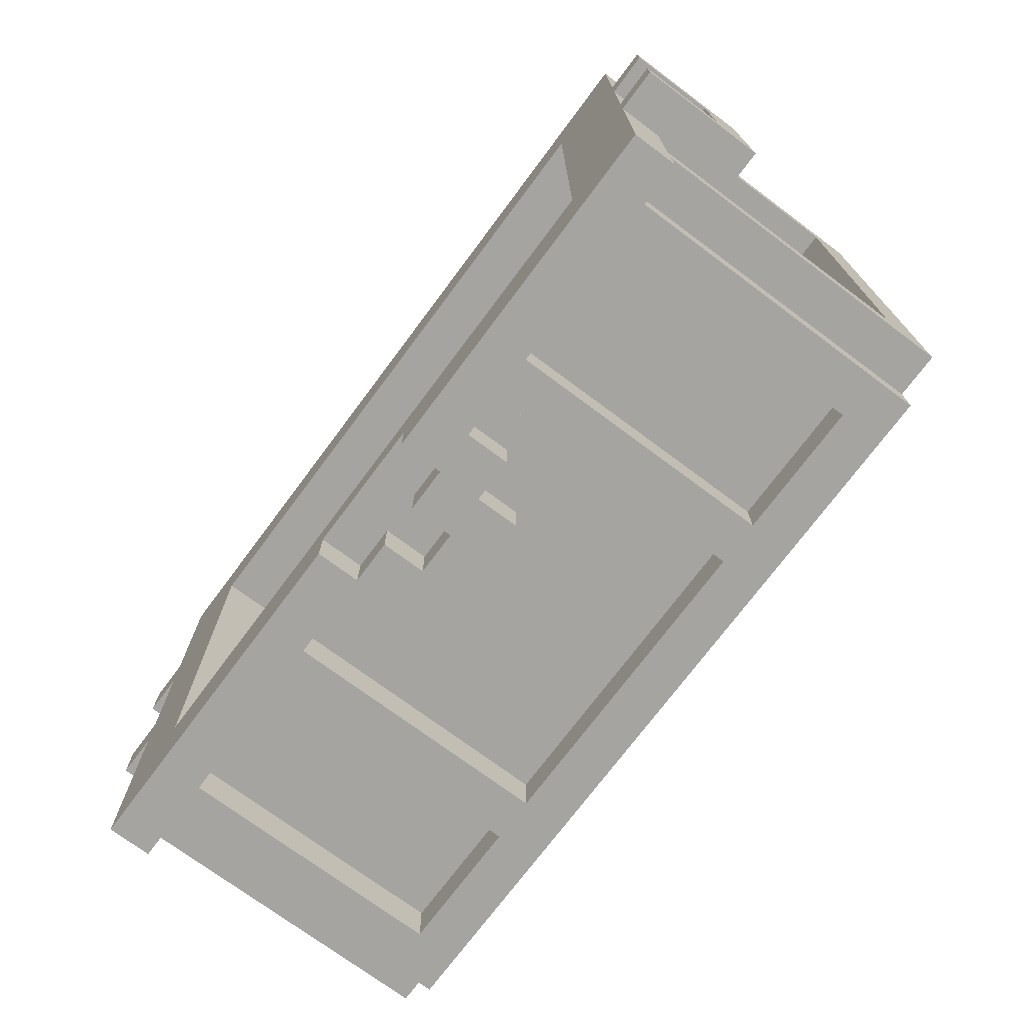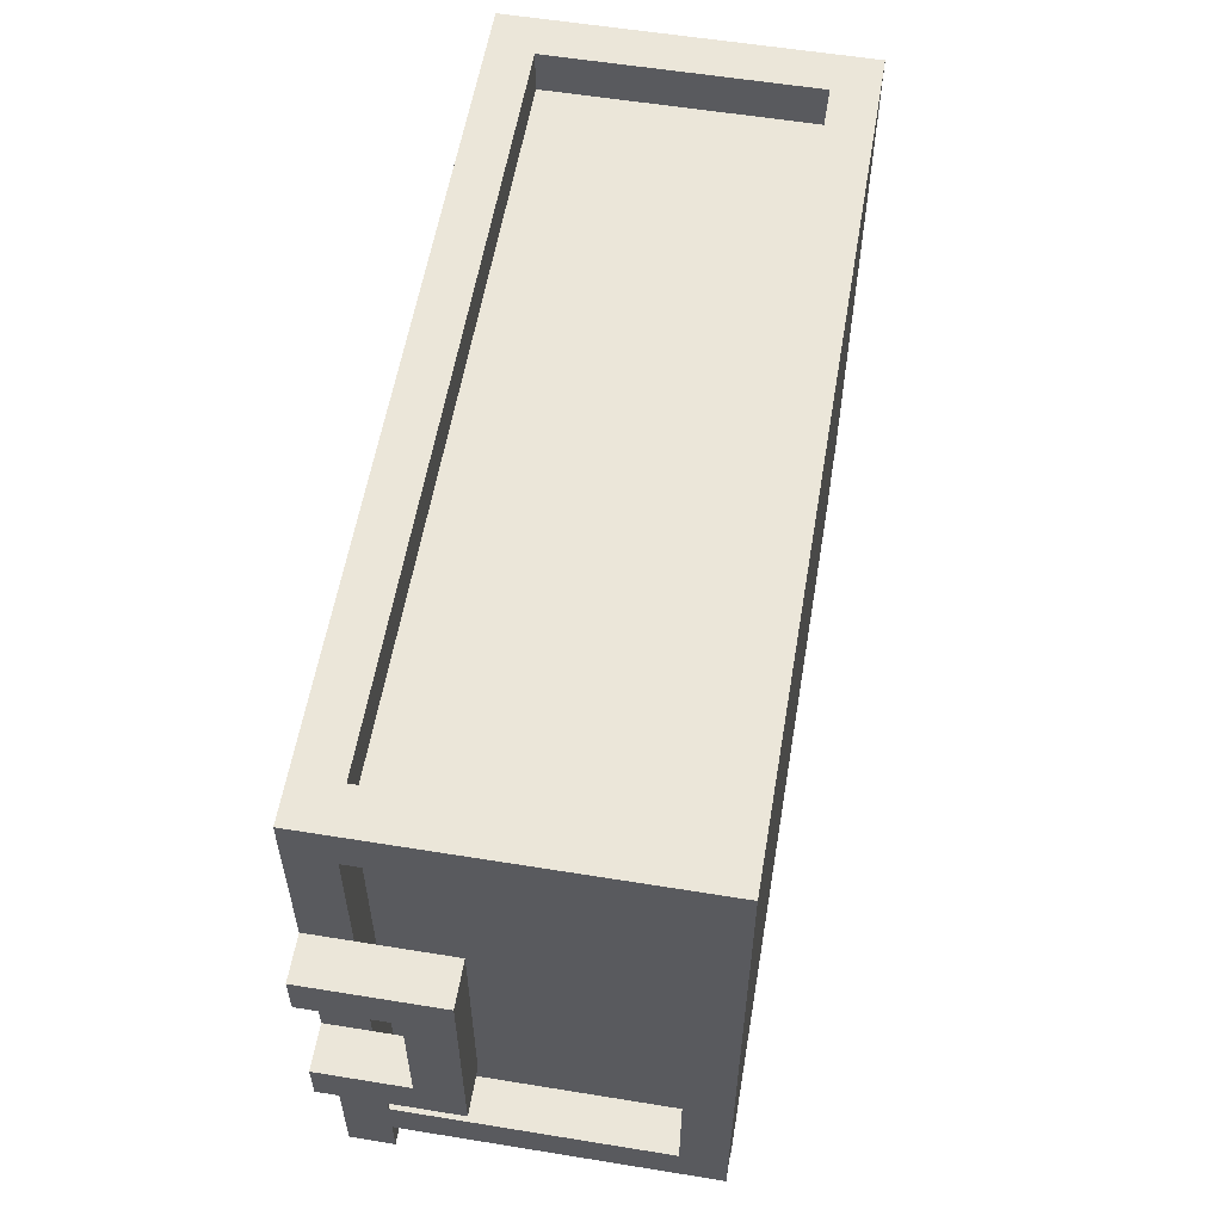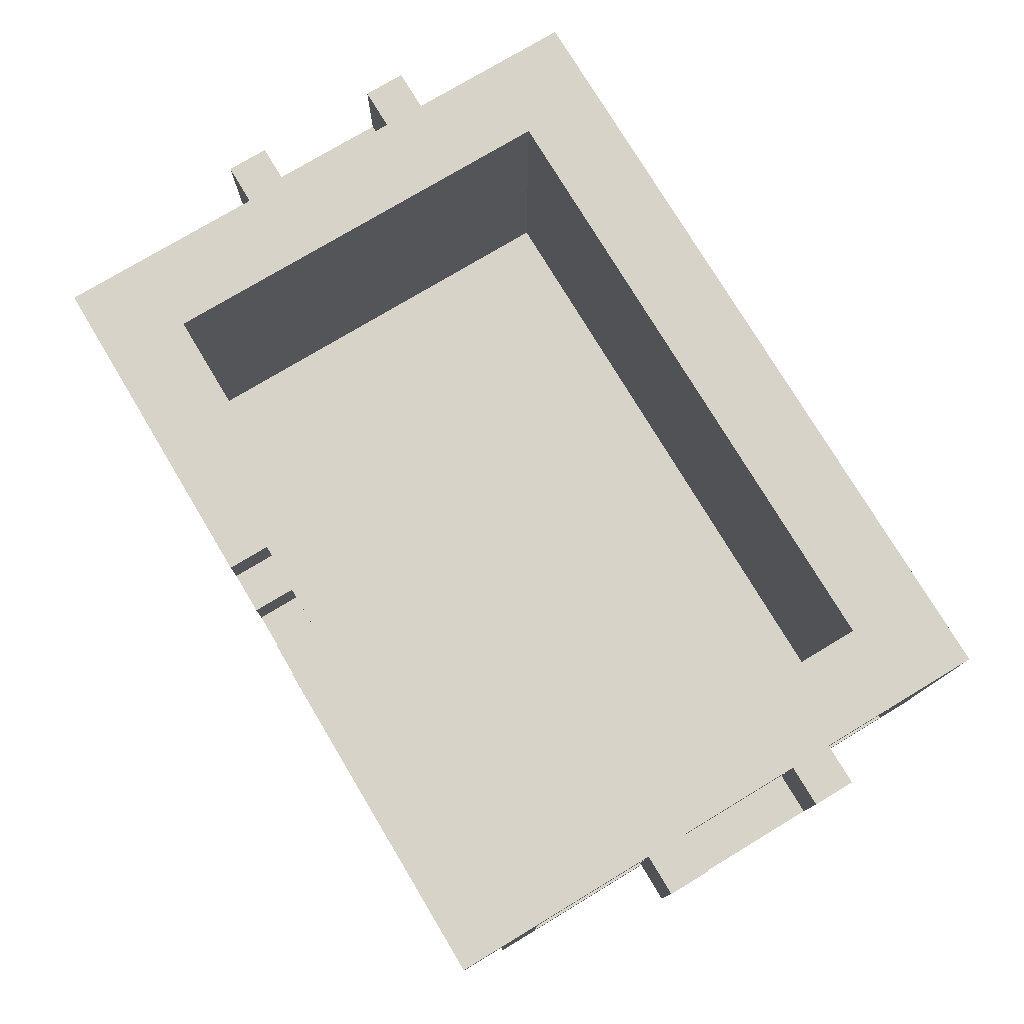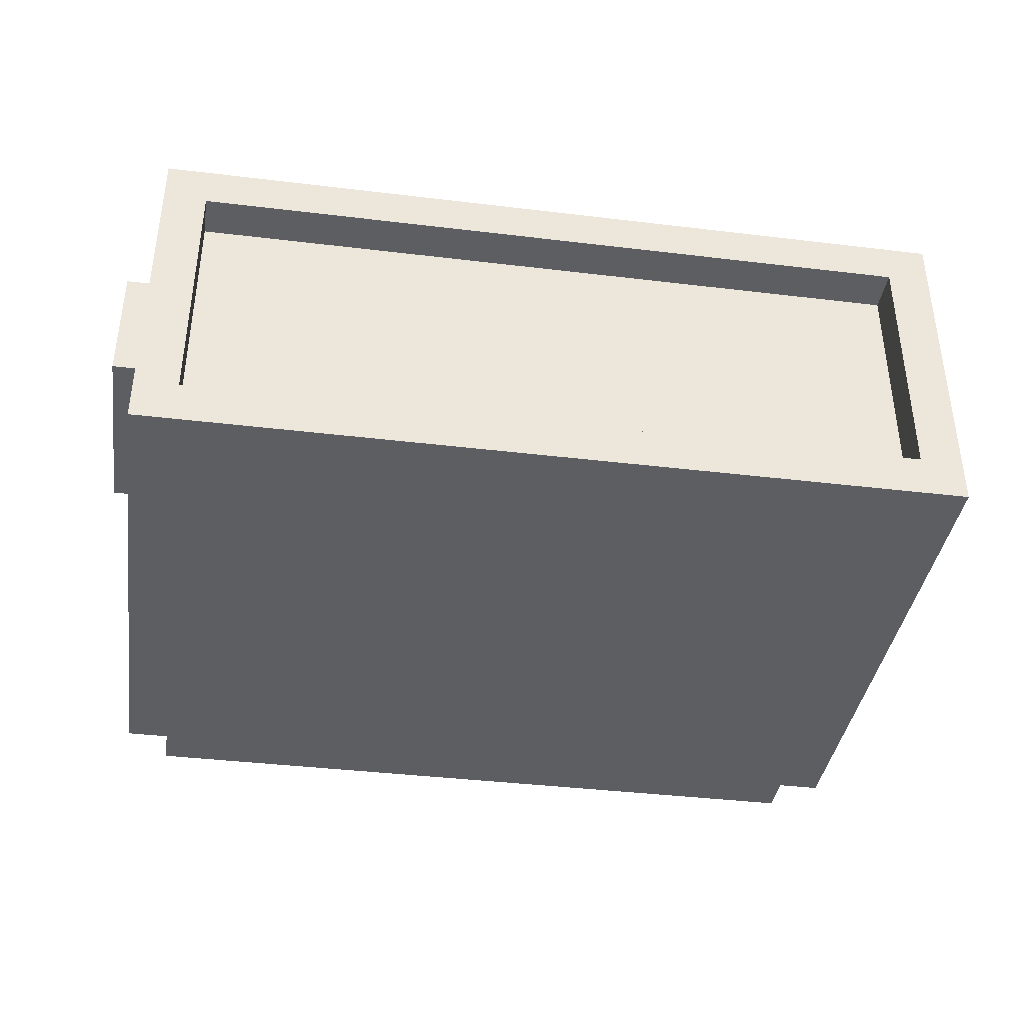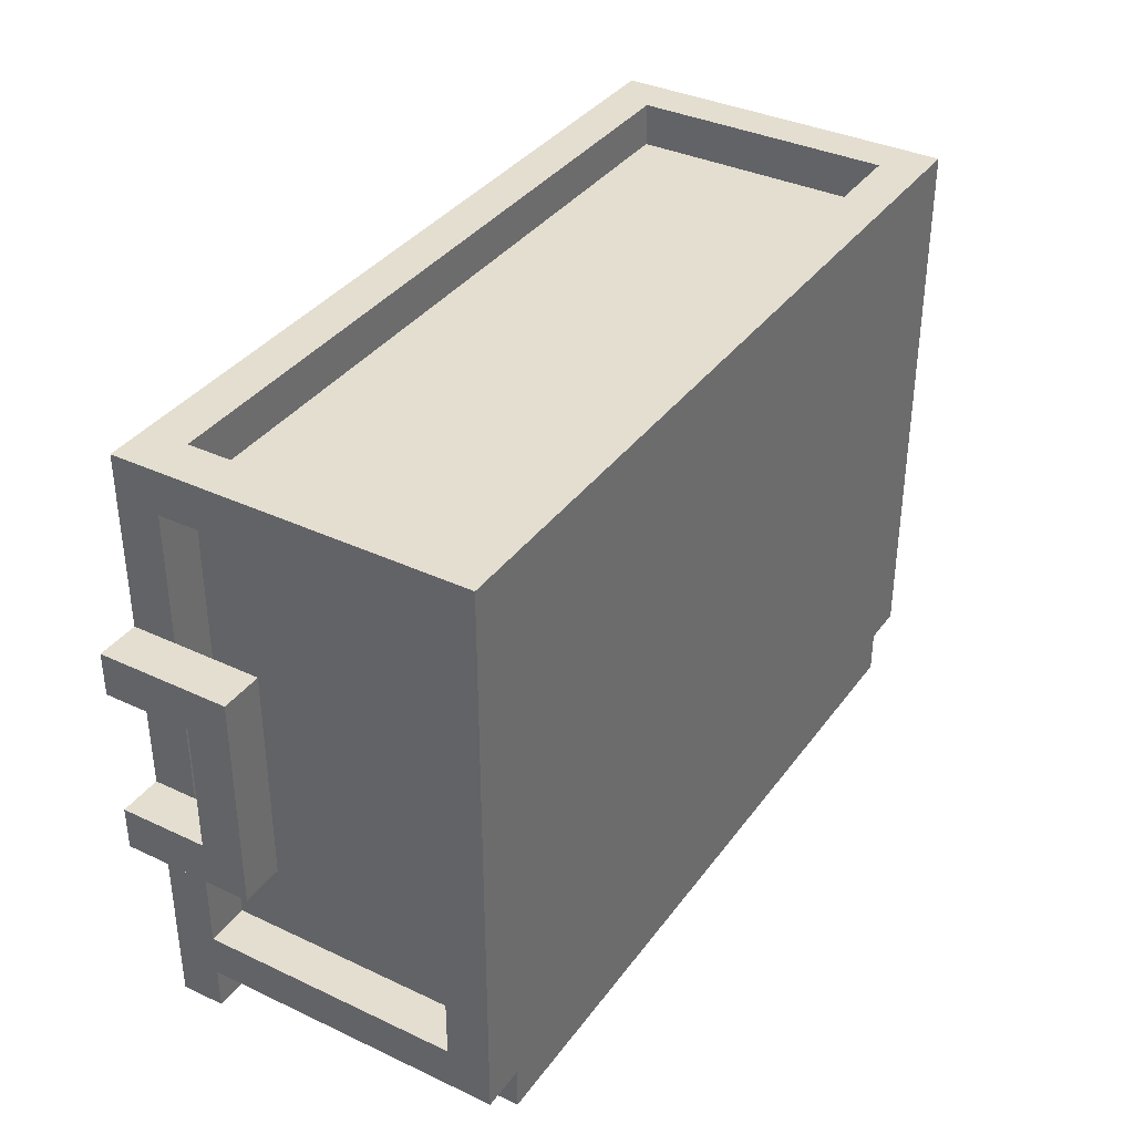
<metadata>
{"format":"obj","ext":"obj","renderer":"f3d","projection":"perspective","resolution":1024,"background":"white","views":[{"elev":-73.2,"azim":-126.7,"up":"+Z"},{"elev":57.3,"azim":-80.4,"up":"+Z"},{"elev":76.8,"azim":-121.0,"up":"+Y"},{"elev":-38.9,"azim":-8.6,"up":"+Y"},{"elev":36.4,"azim":-58.5,"up":"+Z"}]}
</metadata>
<code>
g Bottom
v -10.5 5 3
v -10.5 5 -2
v -10.5 6 2
v -10.5 6 -1
v -10.5 8 3
v -10.5 8 2
v -10.5 8 -1
v -10.5 8 -2
v -9.5 0 7
v -9.5 0 -6
v -9.5 1 6
v -9.5 1 -5
v -9.5 7 6
v -9.5 7 3
v -9.5 7 2
v -9.5 7 -1
v -9.5 7 -2
v -9.5 7 -5
v -9.5 7 -6
v -9.5 7 -7
v -9.5 8 7
v -9.5 8 3
v -9.5 8 2
v -9.5 8 -1
v -9.5 8 -2
v -9.5 8 -7
v -8.5 0 -6
v -8.5 0 -7
v -8.5 1 6
v -8.5 1 -5
v -8.5 7 6
v -8.5 7 -5
v -8.5 7 -6
v -8.5 7 -7
v -4.5 1 -6
v -4.5 1 -7
v -4.5 7 -6
v -4.5 7 -7
v -2.5 6 -6
v -2.5 6 -7
v -2.5 7 -6
v -2.5 7 -7
v -1.5 5 -6
v -1.5 5 -7
v -1.5 6 -6
v -1.5 6 -7
v 0.5 6 -6
v 0.5 6 -7
v 0.5 7 -6
v 0.5 7 -7
v 1.5 7 -6
v 1.5 7 -7
v 1.5 8 -6
v 1.5 8 -7
v 3.5 1 -6
v 3.5 1 -7
v 3.5 7 -6
v 3.5 7 -7
v 7.5 1 5
v 7.5 1 -5
v 7.5 1 -6
v 7.5 1 -7
v 7.5 7 5
v 7.5 7 -5
v 7.5 7 -6
v 7.5 7 -7
v 7.5 8 5
v 7.5 8 -5
v 8.5 1 7
v 8.5 1 6
v 8.5 7 7
v 8.5 7 6
v 9.5 5 3
v 9.5 5 -2
v 9.5 6 2
v 9.5 6 -1
v 9.5 7 3
v 9.5 7 2
v 9.5 7 -1
v 9.5 7 -2
v -9.5 5 3
v -9.5 5 -2
v -9.5 6 2
v -9.5 6 -1
v -9.5 7 3
v -9.5 7 2
v -9.5 7 -1
v -9.5 7 -2
v -8.5 1 7
v -8.5 1 6
v -8.5 7 7
v -8.5 7 6
v -7.5 1 5
v -7.5 1 -5
v -7.5 1 -6
v -7.5 1 -7
v -7.5 7 5
v -7.5 7 -5
v -7.5 7 -6
v -7.5 7 -7
v -7.5 8 5
v -7.5 8 -5
v -3.5 1 -6
v -3.5 1 -7
v -3.5 7 -6
v -3.5 7 -7
v -1.5 7 -6
v -1.5 7 -7
v -1.5 8 -6
v -1.5 8 -7
v -0.5 6 -6
v -0.5 6 -7
v -0.5 7 -6
v -0.5 7 -7
v 1.5 5 -6
v 1.5 5 -7
v 1.5 6 -6
v 1.5 6 -7
v 2.5 6 -6
v 2.5 6 -7
v 2.5 7 -6
v 2.5 7 -7
v 4.5 1 -6
v 4.5 1 -7
v 4.5 7 -6
v 4.5 7 -7
v 8.5 0 -6
v 8.5 0 -7
v 8.5 1 6
v 8.5 1 -5
v 8.5 7 6
v 8.5 7 -5
v 8.5 7 -6
v 8.5 7 -7
v 9.5 0 7
v 9.5 0 -6
v 9.5 1 6
v 9.5 1 -5
v 9.5 7 6
v 9.5 7 3
v 9.5 7 2
v 9.5 7 -1
v 9.5 7 -2
v 9.5 7 -5
v 9.5 7 -6
v 9.5 7 -7
v 9.5 8 7
v 9.5 8 3
v 9.5 8 2
v 9.5 8 -1
v 9.5 8 -2
v 9.5 8 -7
v 10.5 5 3
v 10.5 5 -2
v 10.5 6 2
v 10.5 6 -1
v 10.5 8 3
v 10.5 8 2
v 10.5 8 -1
v 10.5 8 -2
v -9.5 0 7
v -9.5 8 7
v -8.5 1 7
v -8.5 7 7
v 8.5 1 7
v 8.5 7 7
v 9.5 0 7
v 9.5 8 7
v -8.5 1 6
v -8.5 7 6
v 8.5 1 6
v 8.5 7 6
v -10.5 5 3
v -10.5 8 3
v -9.5 5 3
v -9.5 7 3
v -9.5 8 3
v 9.5 5 3
v 9.5 7 3
v 9.5 8 3
v 10.5 5 3
v 10.5 8 3
v -10.5 6 -1
v -10.5 8 -1
v -9.5 6 -1
v -9.5 7 -1
v -9.5 8 -1
v 9.5 6 -1
v 9.5 7 -1
v 9.5 8 -1
v 10.5 6 -1
v 10.5 8 -1
v -9.5 1 -5
v -9.5 7 -5
v -8.5 1 -5
v -8.5 7 -5
v -7.5 1 -5
v -7.5 7 -5
v -7.5 8 -5
v 7.5 1 -5
v 7.5 7 -5
v 7.5 8 -5
v 8.5 1 -5
v 8.5 7 -5
v 9.5 1 -5
v 9.5 7 -5
v -9.5 1 6
v -9.5 7 6
v -8.5 1 6
v -8.5 7 6
v 8.5 1 6
v 8.5 7 6
v 9.5 1 6
v 9.5 7 6
v -7.5 1 5
v -7.5 7 5
v -7.5 8 5
v 7.5 1 5
v 7.5 7 5
v 7.5 8 5
v -10.5 6 2
v -10.5 8 2
v -9.5 6 2
v -9.5 7 2
v -9.5 8 2
v 9.5 6 2
v 9.5 7 2
v 9.5 8 2
v 10.5 6 2
v 10.5 8 2
v -10.5 5 -2
v -10.5 8 -2
v -9.5 5 -2
v -9.5 7 -2
v -9.5 8 -2
v 9.5 5 -2
v 9.5 7 -2
v 9.5 8 -2
v 10.5 5 -2
v 10.5 8 -2
v -9.5 0 -6
v -9.5 7 -6
v -8.5 0 -6
v -8.5 7 -6
v -7.5 1 -6
v -7.5 7 -6
v -4.5 1 -6
v -4.5 7 -6
v -3.5 1 -6
v -3.5 7 -6
v -2.5 6 -6
v -2.5 7 -6
v -1.5 5 -6
v -1.5 6 -6
v -1.5 7 -6
v -1.5 8 -6
v -0.5 6 -6
v -0.5 7 -6
v 0.5 6 -6
v 0.5 7 -6
v 1.5 5 -6
v 1.5 6 -6
v 1.5 7 -6
v 1.5 8 -6
v 2.5 6 -6
v 2.5 7 -6
v 3.5 1 -6
v 3.5 7 -6
v 4.5 1 -6
v 4.5 7 -6
v 7.5 1 -6
v 7.5 7 -6
v 8.5 0 -6
v 8.5 7 -6
v 9.5 0 -6
v 9.5 7 -6
v -9.5 7 -7
v -9.5 8 -7
v -8.5 0 -7
v -8.5 7 -7
v -7.5 1 -7
v -7.5 7 -7
v -4.5 1 -7
v -4.5 7 -7
v -3.5 1 -7
v -3.5 7 -7
v -2.5 6 -7
v -2.5 7 -7
v -1.5 5 -7
v -1.5 6 -7
v -1.5 7 -7
v -1.5 8 -7
v -0.5 6 -7
v -0.5 7 -7
v 0.5 6 -7
v 0.5 7 -7
v 1.5 5 -7
v 1.5 6 -7
v 1.5 7 -7
v 1.5 8 -7
v 2.5 6 -7
v 2.5 7 -7
v 3.5 1 -7
v 3.5 7 -7
v 4.5 1 -7
v 4.5 7 -7
v 7.5 1 -7
v 7.5 7 -7
v 8.5 0 -7
v 8.5 7 -7
v 9.5 7 -7
v 9.5 8 -7
v -9.5 0 7
v 9.5 0 7
v -8.5 0 6
v 8.5 0 6
v -9.5 0 -6
v -8.5 0 -6
v 8.5 0 -6
v 9.5 0 -6
v -8.5 0 -7
v 8.5 0 -7
v -10.5 5 3
v -9.5 5 3
v 9.5 5 3
v 10.5 5 3
v -10.5 5 -2
v -9.5 5 -2
v 9.5 5 -2
v 10.5 5 -2
v -1.5 5 -6
v 1.5 5 -6
v -1.5 5 -7
v 1.5 5 -7
v -2.5 6 -6
v -1.5 6 -6
v 1.5 6 -6
v 2.5 6 -6
v -2.5 6 -7
v -1.5 6 -7
v 1.5 6 -7
v 2.5 6 -7
v -8.5 7 7
v 8.5 7 7
v -9.5 7 6
v -8.5 7 6
v 8.5 7 6
v 9.5 7 6
v -9.5 7 3
v 9.5 7 3
v -9.5 7 2
v 9.5 7 2
v -9.5 7 -1
v 9.5 7 -1
v -9.5 7 -2
v 9.5 7 -2
v -9.5 7 -5
v -8.5 7 -5
v 8.5 7 -5
v 9.5 7 -5
v -9.5 7 -6
v -8.5 7 -6
v -7.5 7 -6
v -4.5 7 -6
v -3.5 7 -6
v -2.5 7 -6
v 2.5 7 -6
v 3.5 7 -6
v 4.5 7 -6
v 7.5 7 -6
v 8.5 7 -6
v 9.5 7 -6
v -9.5 7 -7
v -8.5 7 -7
v -7.5 7 -7
v -4.5 7 -7
v -3.5 7 -7
v -2.5 7 -7
v 2.5 7 -7
v 3.5 7 -7
v 4.5 7 -7
v 7.5 7 -7
v 8.5 7 -7
v 9.5 7 -7
v -8.5 1 7
v 8.5 1 7
v -9.5 1 6
v -8.5 1 6
v 8.5 1 6
v 9.5 1 6
v -7.5 1 5
v 7.5 1 5
v -9.5 1 -5
v -8.5 1 -5
v -7.5 1 -5
v 7.5 1 -5
v 8.5 1 -5
v 9.5 1 -5
v -7.5 1 -6
v -4.5 1 -6
v -3.5 1 -6
v 3.5 1 -6
v 4.5 1 -6
v 7.5 1 -6
v -7.5 1 -7
v -4.5 1 -7
v -3.5 1 -7
v 3.5 1 -7
v 4.5 1 -7
v 7.5 1 -7
v -10.5 6 2
v -9.5 6 2
v 9.5 6 2
v 10.5 6 2
v -10.5 6 -1
v -9.5 6 -1
v 9.5 6 -1
v 10.5 6 -1
v -0.5 6 -6
v 0.5 6 -6
v -0.5 6 -7
v 0.5 6 -7
v -1.5 7 -6
v -0.5 7 -6
v 0.5 7 -6
v 1.5 7 -6
v -1.5 7 -7
v -0.5 7 -7
v 0.5 7 -7
v 1.5 7 -7
v -9.5 8 7
v 9.5 8 7
v -7.5 8 5
v 7.5 8 5
v -10.5 8 3
v -9.5 8 3
v 9.5 8 3
v 10.5 8 3
v -10.5 8 2
v -9.5 8 2
v 9.5 8 2
v 10.5 8 2
v -10.5 8 -1
v -9.5 8 -1
v 9.5 8 -1
v 10.5 8 -1
v -10.5 8 -2
v -9.5 8 -2
v 9.5 8 -2
v 10.5 8 -2
v -7.5 8 -5
v 7.5 8 -5
v -1.5 8 -6
v 1.5 8 -6
v -9.5 8 -7
v -1.5 8 -7
v 1.5 8 -7
v 9.5 8 -7
f 3 2 1
f 4 2 3
f 5 3 1
f 6 3 5
f 7 2 4
f 8 2 7
f 11 10 9
f 12 10 11
f 13 11 9
f 18 10 12
f 19 10 18
f 21 13 9
f 21 14 13
f 22 14 21
f 23 16 15
f 24 16 23
f 25 20 19
f 25 19 18
f 25 18 17
f 26 20 25
f 31 30 29
f 32 30 31
f 33 28 27
f 34 28 33
f 37 36 35
f 38 36 37
f 41 40 39
f 42 40 41
f 45 44 43
f 46 44 45
f 49 48 47
f 50 48 49
f 53 52 51
f 54 52 53
f 57 56 55
f 58 56 57
f 63 60 59
f 64 60 63
f 65 62 61
f 66 62 65
f 67 64 63
f 68 64 67
f 71 70 69
f 72 70 71
f 75 74 73
f 76 74 75
f 77 75 73
f 78 75 77
f 79 74 76
f 80 74 79
f 81 82 83
f 83 82 84
f 81 83 85
f 85 83 86
f 84 82 87
f 87 82 88
f 89 90 91
f 91 90 92
f 93 94 97
f 97 94 98
f 95 96 99
f 99 96 100
f 97 98 101
f 101 98 102
f 103 104 105
f 105 104 106
f 107 108 109
f 109 108 110
f 111 112 113
f 113 112 114
f 115 116 117
f 117 116 118
f 119 120 121
f 121 120 122
f 123 124 125
f 125 124 126
f 129 130 131
f 131 130 132
f 127 128 133
f 133 128 134
f 135 136 137
f 137 136 138
f 135 137 139
f 138 136 144
f 144 136 145
f 135 139 147
f 139 140 147
f 147 140 148
f 141 142 149
f 149 142 150
f 145 146 151
f 144 145 151
f 143 144 151
f 151 146 152
f 153 154 155
f 155 154 156
f 153 155 157
f 157 155 158
f 156 154 159
f 159 154 160
f 163 162 161
f 164 162 163
f 165 163 161
f 166 162 164
f 167 165 161
f 167 166 165
f 168 162 166
f 168 166 167
f 171 170 169
f 172 170 171
f 175 174 173
f 176 174 175
f 177 174 176
f 181 179 178
f 181 180 179
f 182 180 181
f 185 184 183
f 186 184 185
f 187 184 186
f 191 189 188
f 191 190 189
f 192 190 191
f 195 194 193
f 196 194 195
f 200 198 197
f 201 199 198
f 201 198 200
f 202 199 201
f 205 204 203
f 206 204 205
f 207 208 209
f 209 208 210
f 211 212 213
f 213 212 214
f 215 216 218
f 216 217 219
f 218 216 219
f 219 217 220
f 221 222 223
f 223 222 224
f 224 222 225
f 226 227 229
f 227 228 229
f 229 228 230
f 231 232 233
f 233 232 234
f 234 232 235
f 236 237 239
f 237 238 239
f 239 238 240
f 241 242 243
f 243 242 244
f 245 246 247
f 247 246 248
f 249 250 251
f 251 250 252
f 249 251 253
f 253 251 254
f 255 256 258
f 257 258 259
f 258 256 260
f 259 258 260
f 249 253 261
f 260 256 263
f 263 256 264
f 261 262 265
f 249 261 267
f 265 266 267
f 261 265 267
f 267 266 268
f 269 270 271
f 271 270 272
f 273 274 275
f 275 274 276
f 277 278 280
f 279 280 281
f 280 278 282
f 281 280 282
f 279 281 283
f 282 278 284
f 279 283 285
f 283 284 285
f 284 278 286
f 285 284 286
f 286 278 288
f 287 288 290
f 288 278 291
f 290 288 291
f 291 278 292
f 289 290 293
f 290 291 293
f 293 291 294
f 289 293 295
f 289 295 297
f 295 296 297
f 297 296 298
f 298 296 299
f 298 299 301
f 299 300 301
f 301 300 302
f 279 285 303
f 302 300 304
f 279 303 305
f 303 304 305
f 304 300 306
f 305 304 306
f 279 305 307
f 306 300 308
f 279 307 309
f 307 308 309
f 308 300 310
f 309 308 310
f 310 300 311
f 311 300 312
f 315 314 313
f 316 314 315
f 317 315 313
f 318 316 315
f 318 315 317
f 319 314 316
f 319 316 318
f 320 314 319
f 321 319 318
f 322 319 321
f 327 324 323
f 328 324 327
f 329 326 325
f 330 326 329
f 333 332 331
f 334 332 333
f 339 336 335
f 340 336 339
f 341 338 337
f 342 338 341
f 346 344 343
f 347 344 346
f 349 346 345
f 350 348 347
f 351 346 349
f 352 350 347
f 353 346 351
f 354 352 347
f 355 346 353
f 356 354 347
f 357 346 355
f 358 346 357
f 359 356 347
f 360 356 359
f 373 362 361
f 374 362 373
f 375 364 363
f 376 364 375
f 377 366 365
f 378 366 377
f 379 368 367
f 380 368 379
f 381 370 369
f 382 370 381
f 383 372 371
f 384 372 383
f 385 386 388
f 388 386 389
f 387 388 393
f 393 388 394
f 391 392 395
f 395 392 396
f 389 390 397
f 397 390 398
f 399 400 405
f 405 400 406
f 401 402 407
f 407 402 408
f 403 404 409
f 409 404 410
f 411 412 415
f 415 412 416
f 413 414 417
f 417 414 418
f 419 420 421
f 421 420 422
f 423 424 427
f 427 424 428
f 425 426 429
f 429 426 430
f 431 432 433
f 433 432 434
f 431 433 436
f 434 432 437
f 435 436 439
f 436 433 440
f 439 436 440
f 437 438 441
f 434 437 441
f 441 438 442
f 440 433 444
f 434 441 445
f 443 444 447
f 444 433 448
f 447 444 448
f 445 446 449
f 434 445 449
f 449 446 450
f 448 433 451
f 434 449 452
f 451 452 453
f 453 452 454
f 448 451 455
f 451 453 455
f 455 453 456
f 454 452 457
f 452 449 458
f 457 452 458

</code>
